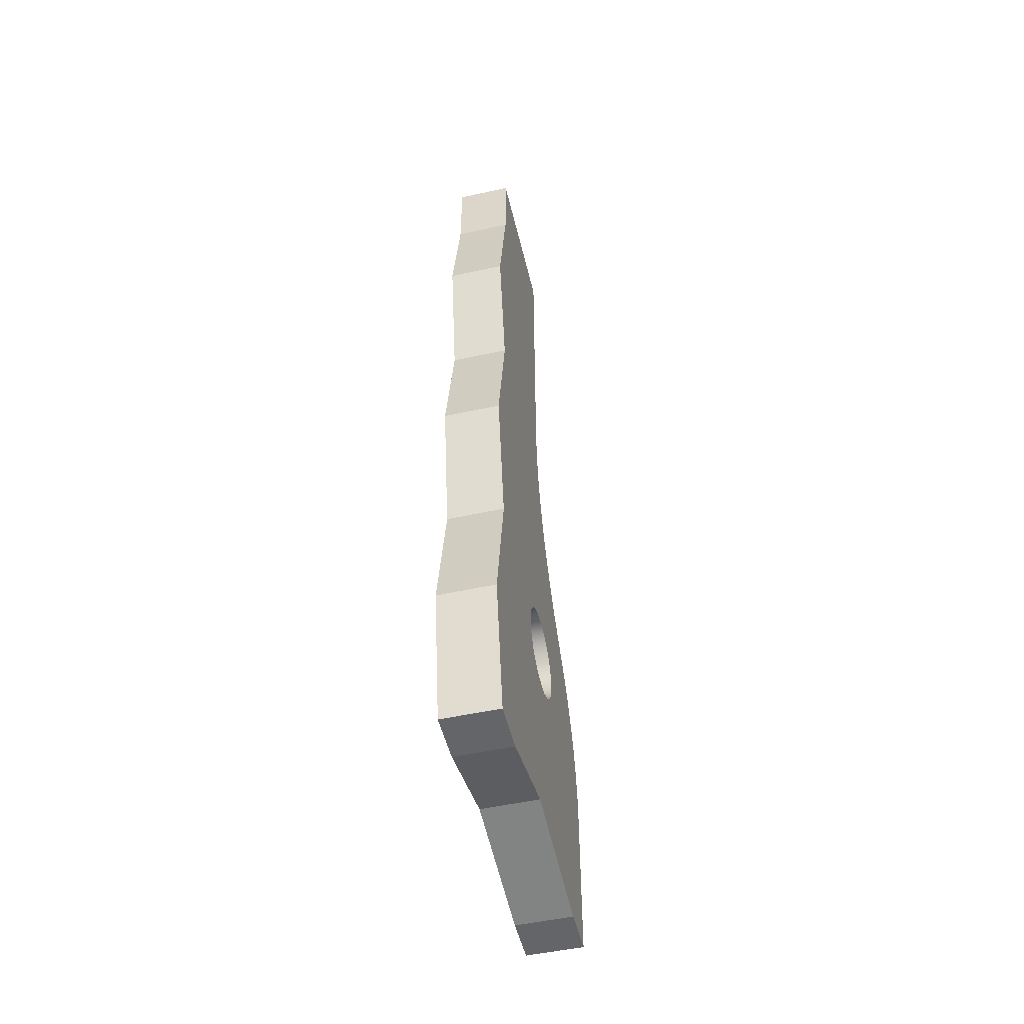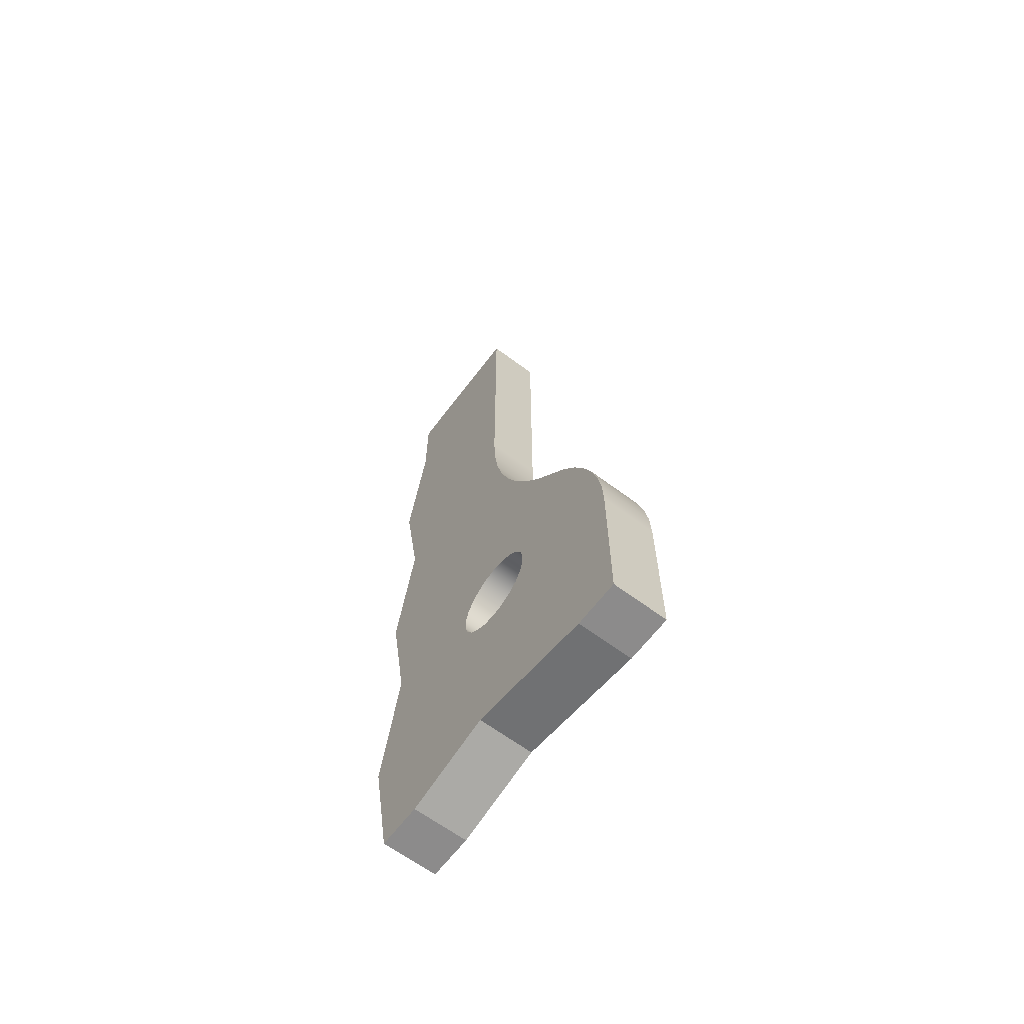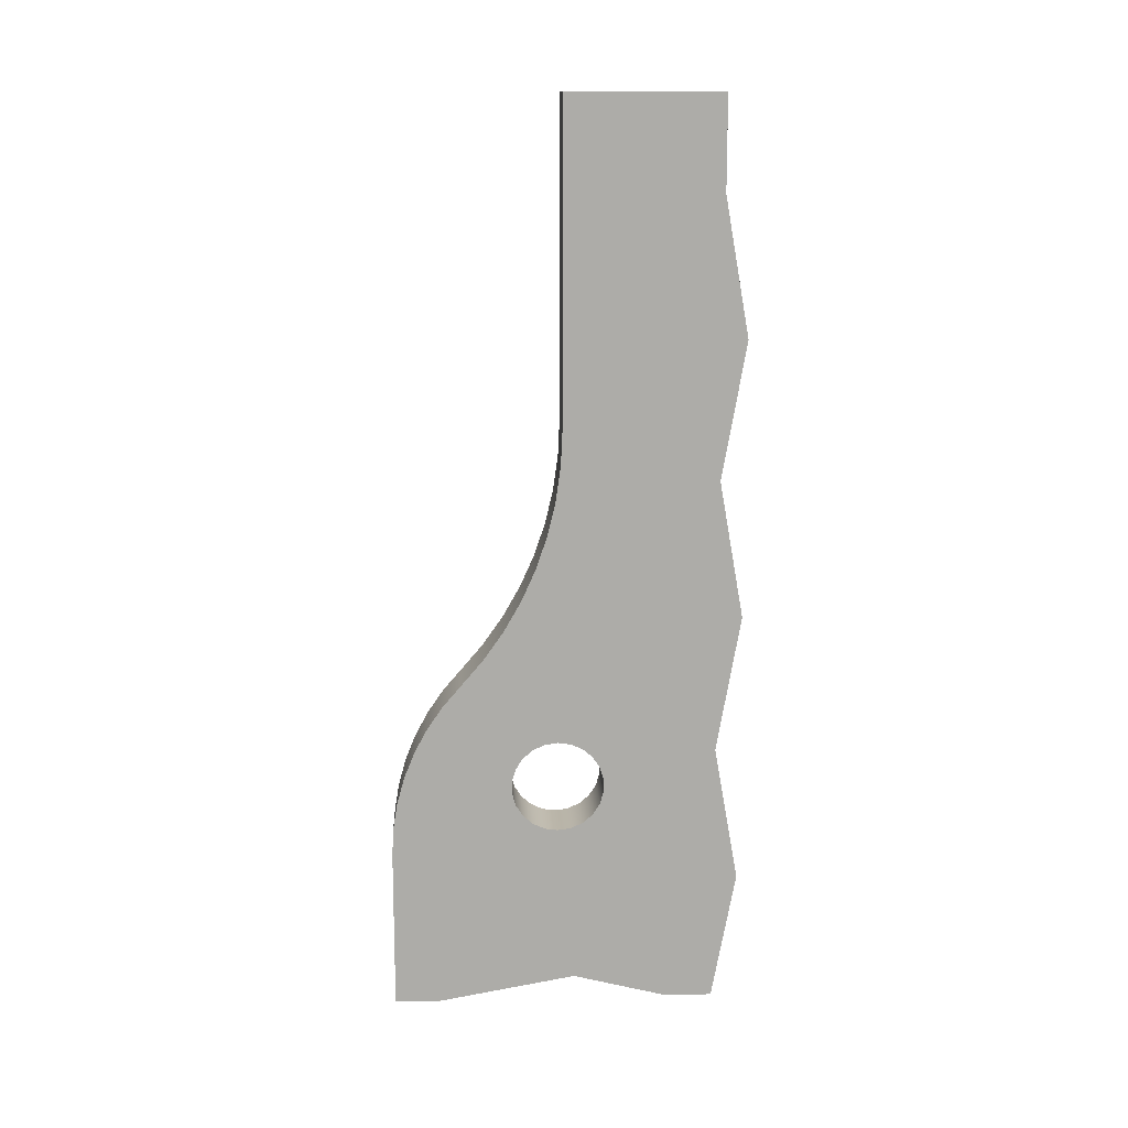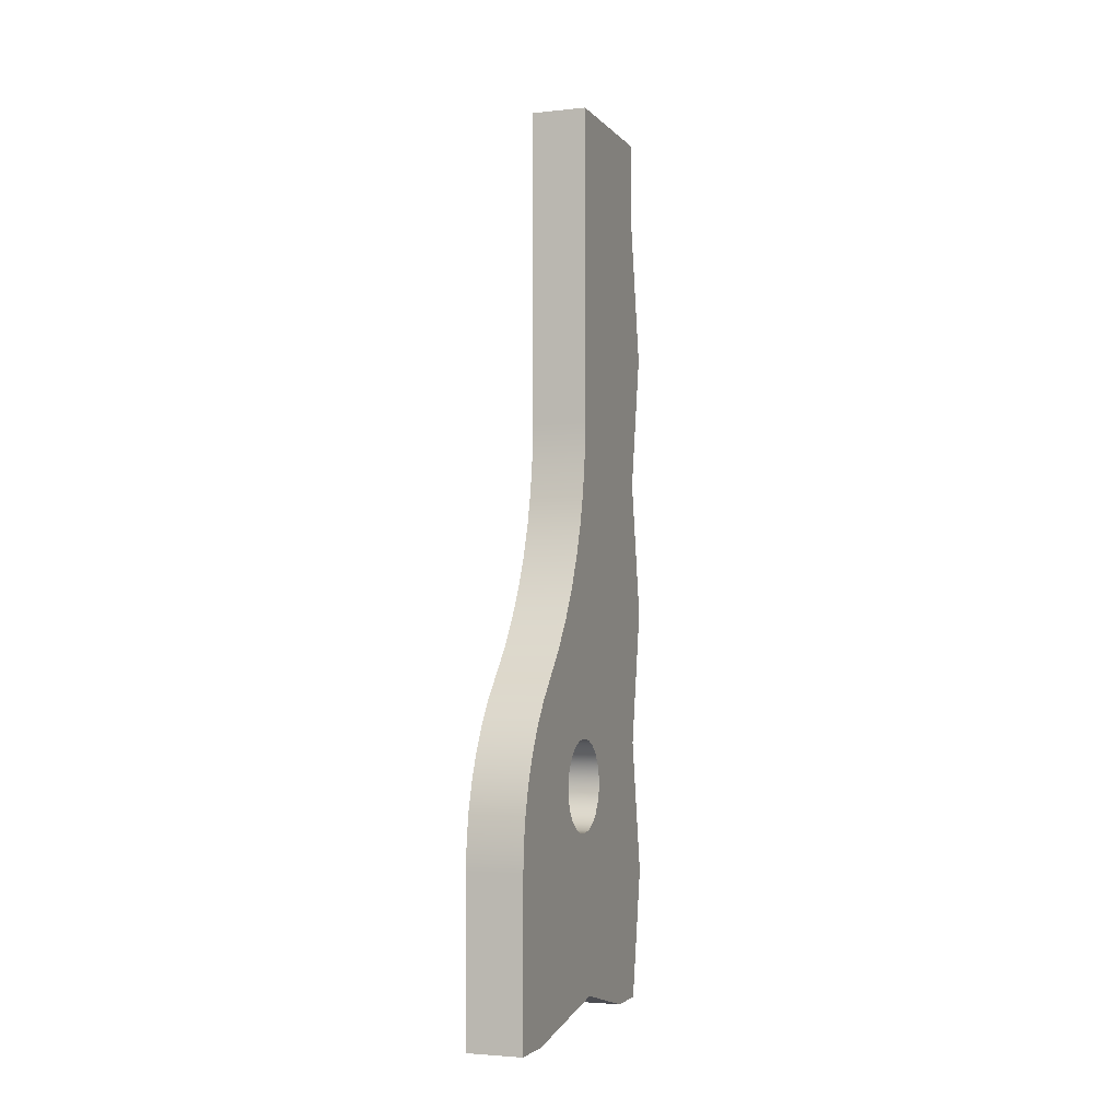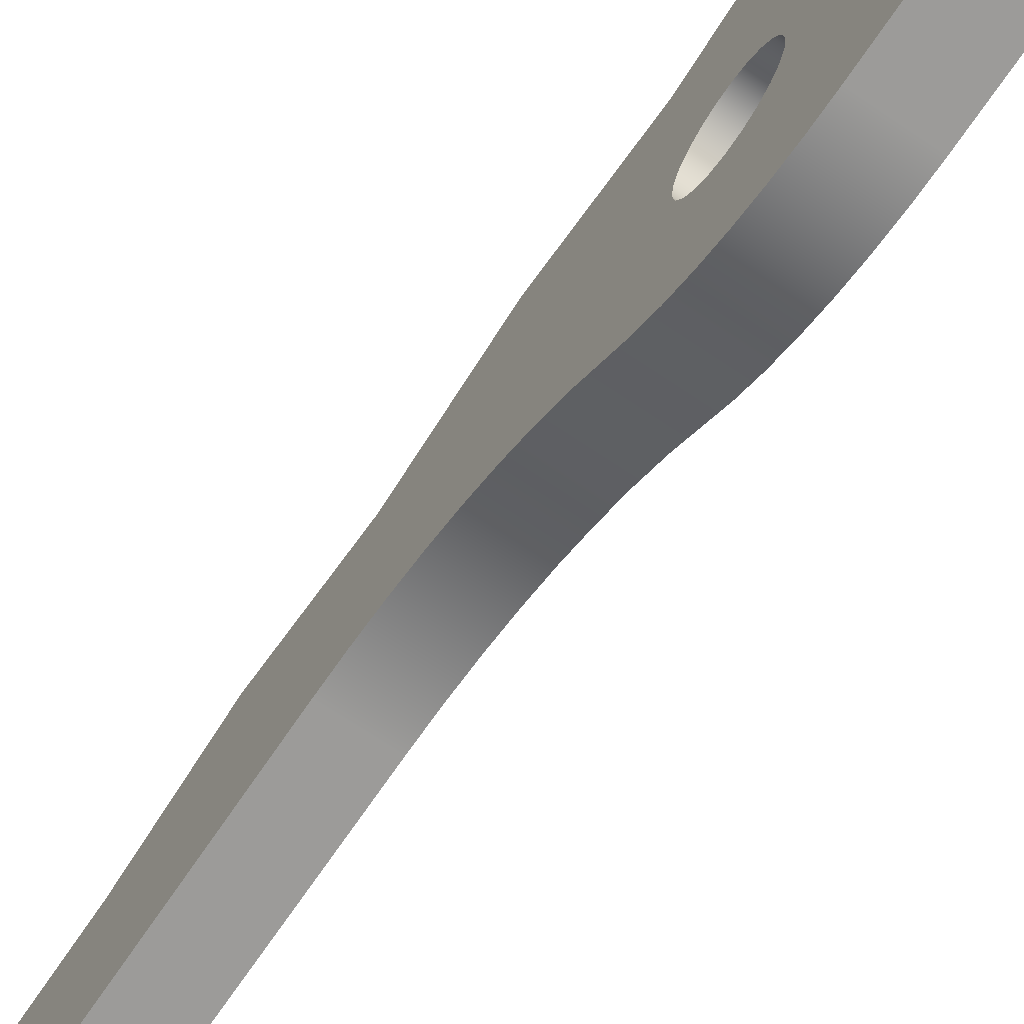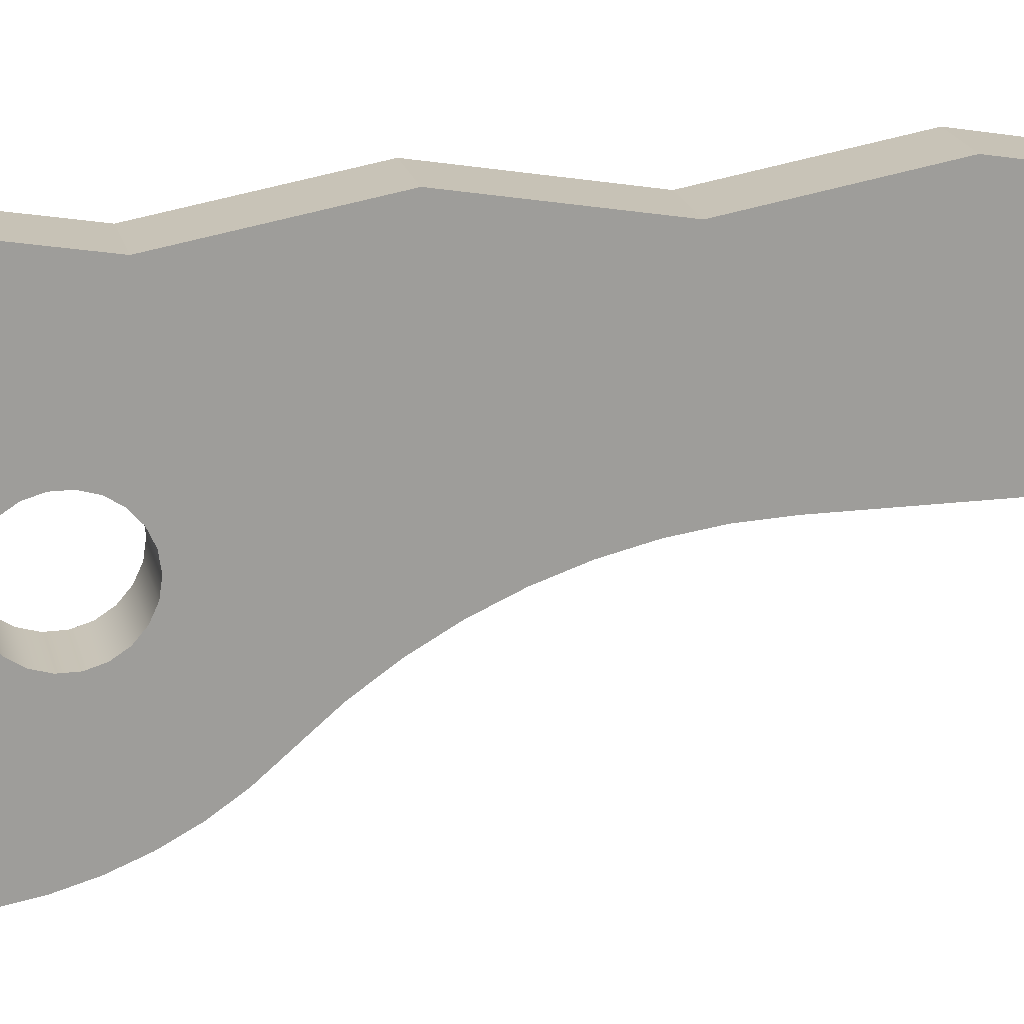
<metadata>
{"format":"obj","ext":"obj","renderer":"f3d","projection":"perspective","resolution":1024,"background":"white","views":[{"elev":-51.5,"azim":-166.6,"up":"+Z"},{"elev":-64.0,"azim":-37.0,"up":"+Z"},{"elev":13.7,"azim":86.9,"up":"+Z"},{"elev":-3.1,"azim":19.8,"up":"+Z"},{"elev":-69.8,"azim":146.0,"up":"+Y"},{"elev":19.7,"azim":-103.0,"up":"+Y"}]}
</metadata>
<code>
v -0.6 1 -12.77
v 0.6 1 -12.77
v 0.6 0 -12.77
v -0.6 0 -12.77
v -0.6 3.954 -12.25
v 0.6 3.954 -12.25
v 0.6 1 -12.77
v -0.6 1 -12.77
v -0.6 7.008 4.807
v 0.6 7.008 4.807
v 0.6 7.529 1.853
v -0.6 7.529 1.853
v -0.6 3.7 0.007029
v 0.6 3.7 0.007029
v 0.6 3.7 6.807
v -0.6 3.7 6.807
v -0.6 -8.882e-16 -9.293
v 0.6 -8.882e-16 -9.293
v 0.6 0.03269 -8.694
v 0.6 0.1304 -8.103
v 0.6 0.2919 -7.525
v 0.6 0.5153 -6.969
v 0.6 0.7979 -6.44
v 0.6 1.136 -5.945
v 0.6 1.527 -5.49
v -0.6 1.527 -5.49
v -0.6 1.136 -5.945
v -0.6 0.7979 -6.44
v -0.6 0.5153 -6.969
v -0.6 0.2919 -7.525
v -0.6 0.1304 -8.103
v -0.6 0.03269 -8.694
v -0.6 7.529 1.853
v 0.6 7.529 1.853
v 0.6 7.008 -1.102
v -0.6 7.008 -1.102
v 0.6 1.527 -5.49
v 0.6 1.136 -5.945
v 0.6 0.7979 -6.44
v 0.6 0.5153 -6.969
v 0.6 0.2919 -7.525
v 0.6 0.1304 -8.103
v 0.6 0.03269 -8.694
v 0.6 -8.882e-16 -9.293
v 0.6 0 -12.77
v 0.6 1 -12.77
v 0.6 3.954 -12.25
v 0.6 6.008 -12.77
v 0.6 7.008 -12.77
v 0.6 7.529 -9.965
v 0.6 7.008 -7.011
v 0.6 7.529 -4.056
v 0.6 7.008 -1.102
v 0.6 7.529 1.853
v 0.6 7.008 4.807
v 0.6 7.008 6.807
v 0.6 3.7 6.807
v 0.6 3.7 0.007029
v 0.6 3.665 -0.7486
v 0.6 3.559 -1.497
v 0.6 3.383 -2.233
v 0.6 3.138 -2.949
v 0.6 2.827 -3.638
v 0.6 2.453 -4.296
v 0.6 2.018 -4.914
v 0.6 3.6 -6.793
v 0.6 3.882 -6.833
v 0.6 4.141 -6.952
v 0.6 4.356 -7.138
v 0.6 4.51 -7.378
v 0.6 4.59 -7.651
v 0.6 4.59 -7.935
v 0.6 4.51 -8.208
v 0.6 4.356 -8.448
v 0.6 4.141 -8.634
v 0.6 3.882 -8.752
v 0.6 3.6 -8.793
v 0.6 3.318 -8.752
v 0.6 3.059 -8.634
v 0.6 2.844 -8.448
v 0.6 2.69 -8.208
v 0.6 2.61 -7.935
v 0.6 2.61 -7.651
v 0.6 2.69 -7.378
v 0.6 2.844 -7.138
v 0.6 3.059 -6.952
v 0.6 3.318 -6.833
v -0.6 3.6 -6.793
v -0.6 3.882 -6.833
v -0.6 4.141 -6.952
v -0.6 4.356 -7.138
v -0.6 4.51 -7.378
v -0.6 4.59 -7.651
v -0.6 4.59 -7.935
v -0.6 4.51 -8.208
v -0.6 4.356 -8.448
v -0.6 4.141 -8.634
v -0.6 3.882 -8.752
v -0.6 3.6 -8.793
v -0.6 3.318 -8.752
v -0.6 3.059 -8.634
v -0.6 2.844 -8.448
v -0.6 2.69 -8.208
v -0.6 2.61 -7.935
v -0.6 2.61 -7.651
v -0.6 2.69 -7.378
v -0.6 2.844 -7.138
v -0.6 3.059 -6.952
v -0.6 3.318 -6.833
v 0.6 3.6 -6.793
v 0.6 3.318 -6.833
v 0.6 3.059 -6.952
v 0.6 2.844 -7.138
v 0.6 2.69 -7.378
v 0.6 2.61 -7.651
v 0.6 2.61 -7.935
v 0.6 2.69 -8.208
v 0.6 2.844 -8.448
v 0.6 3.059 -8.634
v 0.6 3.318 -8.752
v 0.6 3.6 -8.793
v 0.6 3.882 -8.752
v 0.6 4.141 -8.634
v 0.6 4.356 -8.448
v 0.6 4.51 -8.208
v 0.6 4.59 -7.935
v 0.6 4.59 -7.651
v 0.6 4.51 -7.378
v 0.6 4.356 -7.138
v 0.6 4.141 -6.952
v 0.6 3.882 -6.833
v 0.6 3.6 -6.793
v -0.6 3.6 -6.793
v -0.6 -8.882e-16 -9.293
v -0.6 0.03269 -8.694
v -0.6 0.1304 -8.103
v -0.6 0.2919 -7.525
v -0.6 0.5153 -6.969
v -0.6 0.7979 -6.44
v -0.6 1.136 -5.945
v -0.6 1.527 -5.49
v -0.6 2.018 -4.914
v -0.6 2.453 -4.296
v -0.6 2.827 -3.638
v -0.6 3.138 -2.949
v -0.6 3.383 -2.233
v -0.6 3.559 -1.497
v -0.6 3.665 -0.7486
v -0.6 3.7 0.007029
v -0.6 3.7 6.807
v -0.6 7.008 6.807
v -0.6 7.008 4.807
v -0.6 7.529 1.853
v -0.6 7.008 -1.102
v -0.6 7.529 -4.056
v -0.6 7.008 -7.011
v -0.6 7.529 -9.965
v -0.6 7.008 -12.77
v -0.6 6.008 -12.77
v -0.6 3.954 -12.25
v -0.6 1 -12.77
v -0.6 0 -12.77
v -0.6 3.6 -6.793
v -0.6 3.318 -6.833
v -0.6 3.059 -6.952
v -0.6 2.844 -7.138
v -0.6 2.69 -7.378
v -0.6 2.61 -7.651
v -0.6 2.61 -7.935
v -0.6 2.69 -8.208
v -0.6 2.844 -8.448
v -0.6 3.059 -8.634
v -0.6 3.318 -8.752
v -0.6 3.6 -8.793
v -0.6 3.882 -8.752
v -0.6 4.141 -8.634
v -0.6 4.356 -8.448
v -0.6 4.51 -8.208
v -0.6 4.59 -7.935
v -0.6 4.59 -7.651
v -0.6 4.51 -7.378
v -0.6 4.356 -7.138
v -0.6 4.141 -6.952
v -0.6 3.882 -6.833
v -0.6 7.008 6.807
v 0.6 7.008 6.807
v 0.6 7.008 4.807
v -0.6 7.008 4.807
v -0.6 3.7 6.807
v 0.6 3.7 6.807
v 0.6 7.008 6.807
v -0.6 7.008 6.807
v -0.6 7.529 -4.056
v 0.6 7.529 -4.056
v 0.6 7.008 -7.011
v -0.6 7.008 -7.011
v -0.6 7.008 -1.102
v 0.6 7.008 -1.102
v 0.6 7.529 -4.056
v -0.6 7.529 -4.056
v -0.6 0 -12.77
v 0.6 0 -12.77
v 0.6 -8.882e-16 -9.293
v -0.6 -8.882e-16 -9.293
v -0.6 7.008 -7.011
v 0.6 7.008 -7.011
v 0.6 7.529 -9.965
v -0.6 7.529 -9.965
v -0.6 7.529 -9.965
v 0.6 7.529 -9.965
v 0.6 7.008 -12.77
v -0.6 7.008 -12.77
v -0.6 1.527 -5.49
v 0.6 1.527 -5.49
v 0.6 2.018 -4.914
v 0.6 2.453 -4.296
v 0.6 2.827 -3.638
v 0.6 3.138 -2.949
v 0.6 3.383 -2.233
v 0.6 3.559 -1.497
v 0.6 3.665 -0.7486
v 0.6 3.7 0.007029
v -0.6 3.7 0.007029
v -0.6 3.665 -0.7486
v -0.6 3.559 -1.497
v -0.6 3.383 -2.233
v -0.6 3.138 -2.949
v -0.6 2.827 -3.638
v -0.6 2.453 -4.296
v -0.6 2.018 -4.914
v -0.6 6.008 -12.77
v 0.6 6.008 -12.77
v 0.6 3.954 -12.25
v -0.6 3.954 -12.25
v -0.6 7.008 -12.77
v 0.6 7.008 -12.77
v 0.6 6.008 -12.77
v -0.6 6.008 -12.77
f 2 3 1
f 1 3 4
f 6 7 5
f 5 7 8
f 10 11 9
f 9 11 12
f 14 15 13
f 13 15 16
f 17 18 32
f 32 18 19
f 32 19 31
f 31 19 20
f 31 20 30
f 30 20 21
f 30 21 29
f 29 21 22
f 29 22 28
f 28 22 23
f 28 23 27
f 27 23 24
f 27 24 26
f 26 24 25
f 34 35 33
f 33 35 36
f 38 82 37
f 37 82 83
f 37 83 65
f 65 83 84
f 65 84 85
f 38 39 82
f 82 39 46
f 82 46 81
f 81 46 80
f 80 46 47
f 80 47 79
f 79 47 78
f 78 47 77
f 77 47 76
f 76 47 75
f 75 47 74
f 74 47 48
f 74 48 73
f 73 48 72
f 72 48 51
f 72 51 71
f 71 51 70
f 70 51 52
f 70 52 53
f 39 40 46
f 46 40 41
f 46 41 42
f 43 44 42
f 42 44 46
f 44 45 46
f 49 50 48
f 48 50 51
f 54 58 53
f 53 58 59
f 53 59 60
f 54 55 58
f 58 55 57
f 57 55 56
f 61 68 60
f 60 68 69
f 60 69 53
f 53 69 70
f 68 61 67
f 67 61 62
f 67 62 66
f 66 62 63
f 66 63 87
f 87 63 86
f 86 63 64
f 86 64 85
f 85 64 65
f 89 131 88
f 88 131 132
f 133 110 109
f 109 110 111
f 109 111 108
f 108 111 112
f 108 112 107
f 107 112 113
f 107 113 106
f 106 113 114
f 106 114 105
f 105 114 115
f 105 115 104
f 104 115 116
f 104 116 103
f 103 116 117
f 103 117 102
f 102 117 118
f 102 118 101
f 101 118 119
f 101 119 100
f 100 119 120
f 100 120 99
f 99 120 121
f 99 121 98
f 98 121 122
f 98 122 97
f 97 122 123
f 97 123 96
f 96 123 124
f 96 124 95
f 95 124 125
f 95 125 94
f 94 125 126
f 94 126 93
f 93 126 127
f 93 127 92
f 92 127 128
f 92 128 91
f 91 128 129
f 91 129 90
f 90 129 130
f 90 130 89
f 89 130 131
f 135 136 134
f 134 136 161
f 134 161 162
f 136 137 161
f 161 137 138
f 161 138 139
f 161 139 169
f 169 139 140
f 169 140 141
f 169 141 168
f 168 141 142
f 168 142 167
f 167 142 166
f 166 142 143
f 166 143 165
f 165 143 144
f 165 144 164
f 164 144 163
f 163 144 145
f 163 145 184
f 184 145 146
f 184 146 183
f 183 146 147
f 183 147 182
f 182 147 154
f 182 154 181
f 181 154 155
f 181 155 156
f 147 148 154
f 154 148 149
f 154 149 153
f 153 149 152
f 152 149 150
f 152 150 151
f 157 159 156
f 156 159 179
f 156 179 180
f 157 158 159
f 160 177 159
f 159 177 178
f 159 178 179
f 161 171 160
f 160 171 172
f 160 172 173
f 169 170 161
f 161 170 171
f 173 174 160
f 160 174 175
f 160 175 176
f 176 177 160
f 180 181 156
f 186 187 185
f 185 187 188
f 190 191 189
f 189 191 192
f 194 195 193
f 193 195 196
f 198 199 197
f 197 199 200
f 202 203 201
f 201 203 204
f 206 207 205
f 205 207 208
f 210 211 209
f 209 211 212
f 213 214 230
f 230 214 215
f 230 215 229
f 229 215 216
f 229 216 228
f 228 216 217
f 228 217 227
f 227 217 218
f 227 218 226
f 226 218 219
f 226 219 225
f 225 219 220
f 225 220 224
f 224 220 221
f 224 221 223
f 223 221 222
f 232 233 231
f 231 233 234
f 236 237 235
f 235 237 238

</code>
